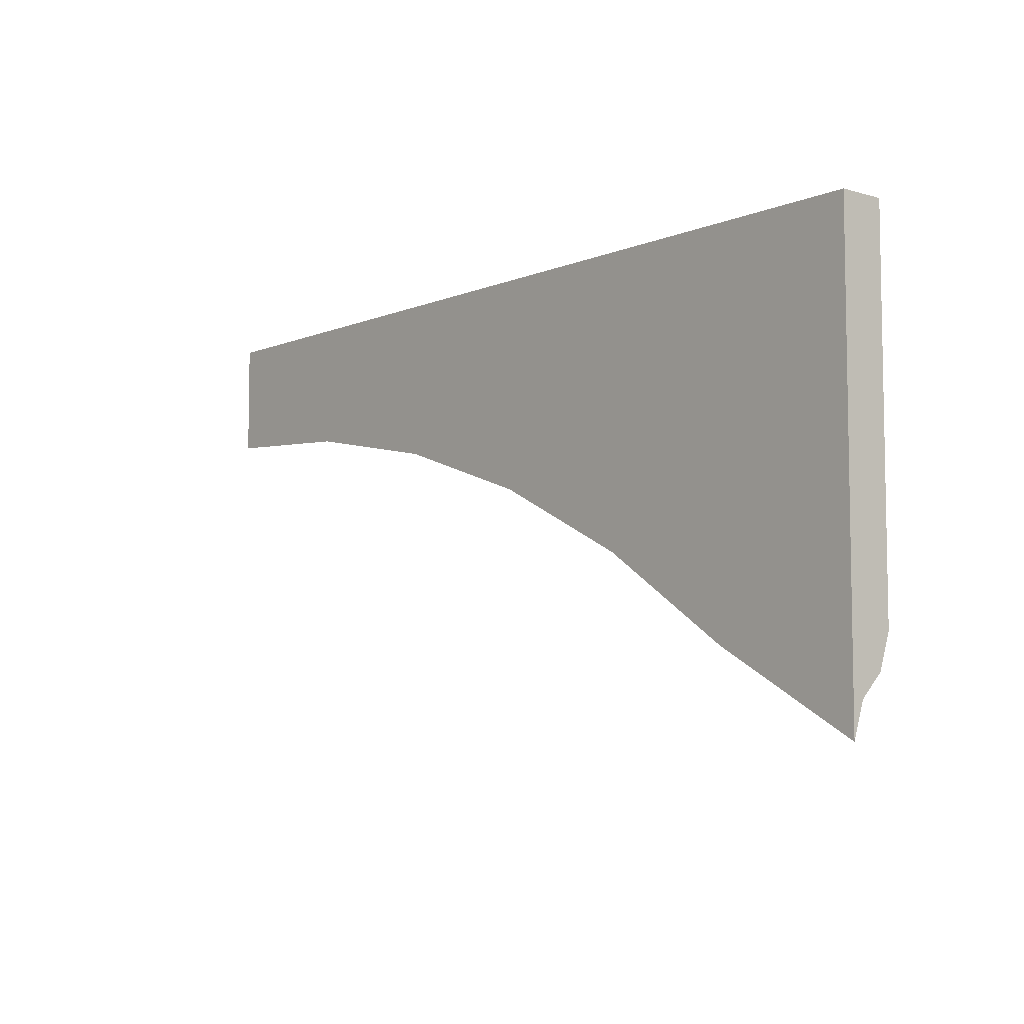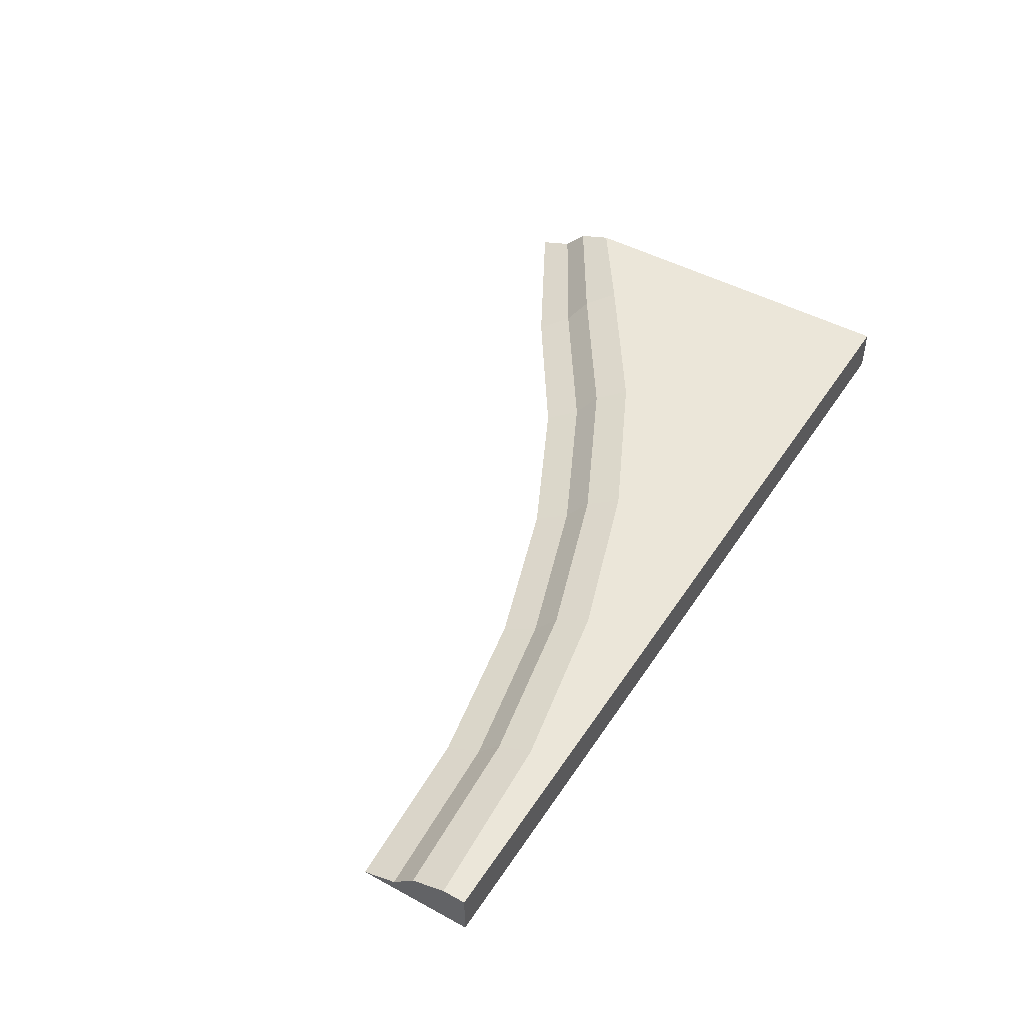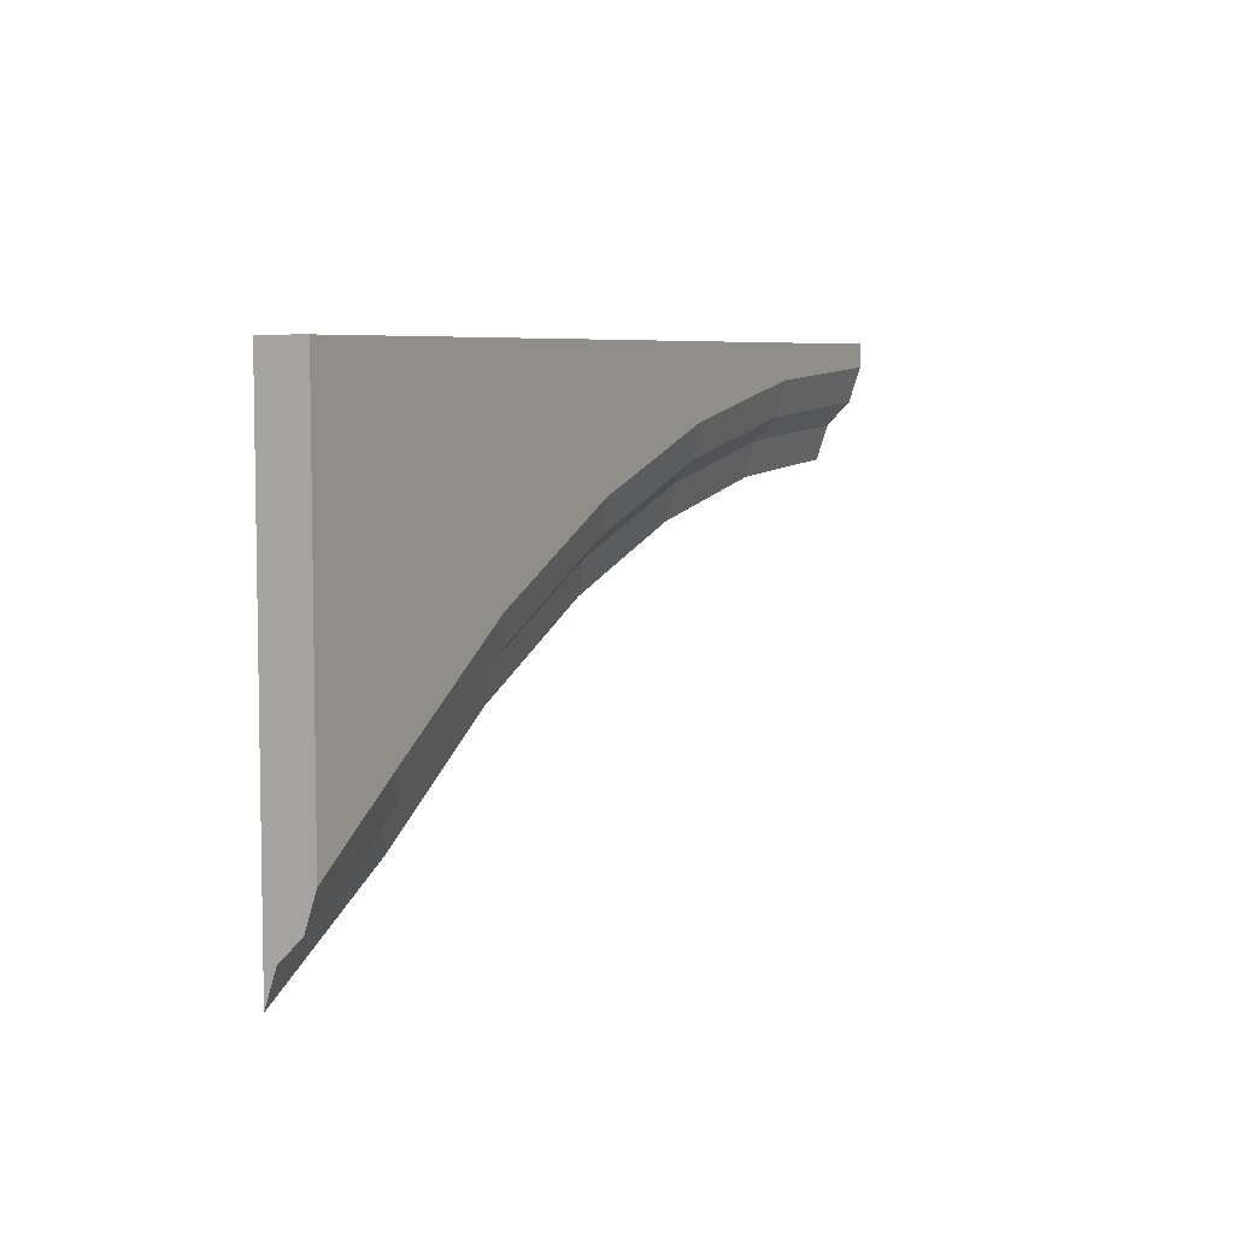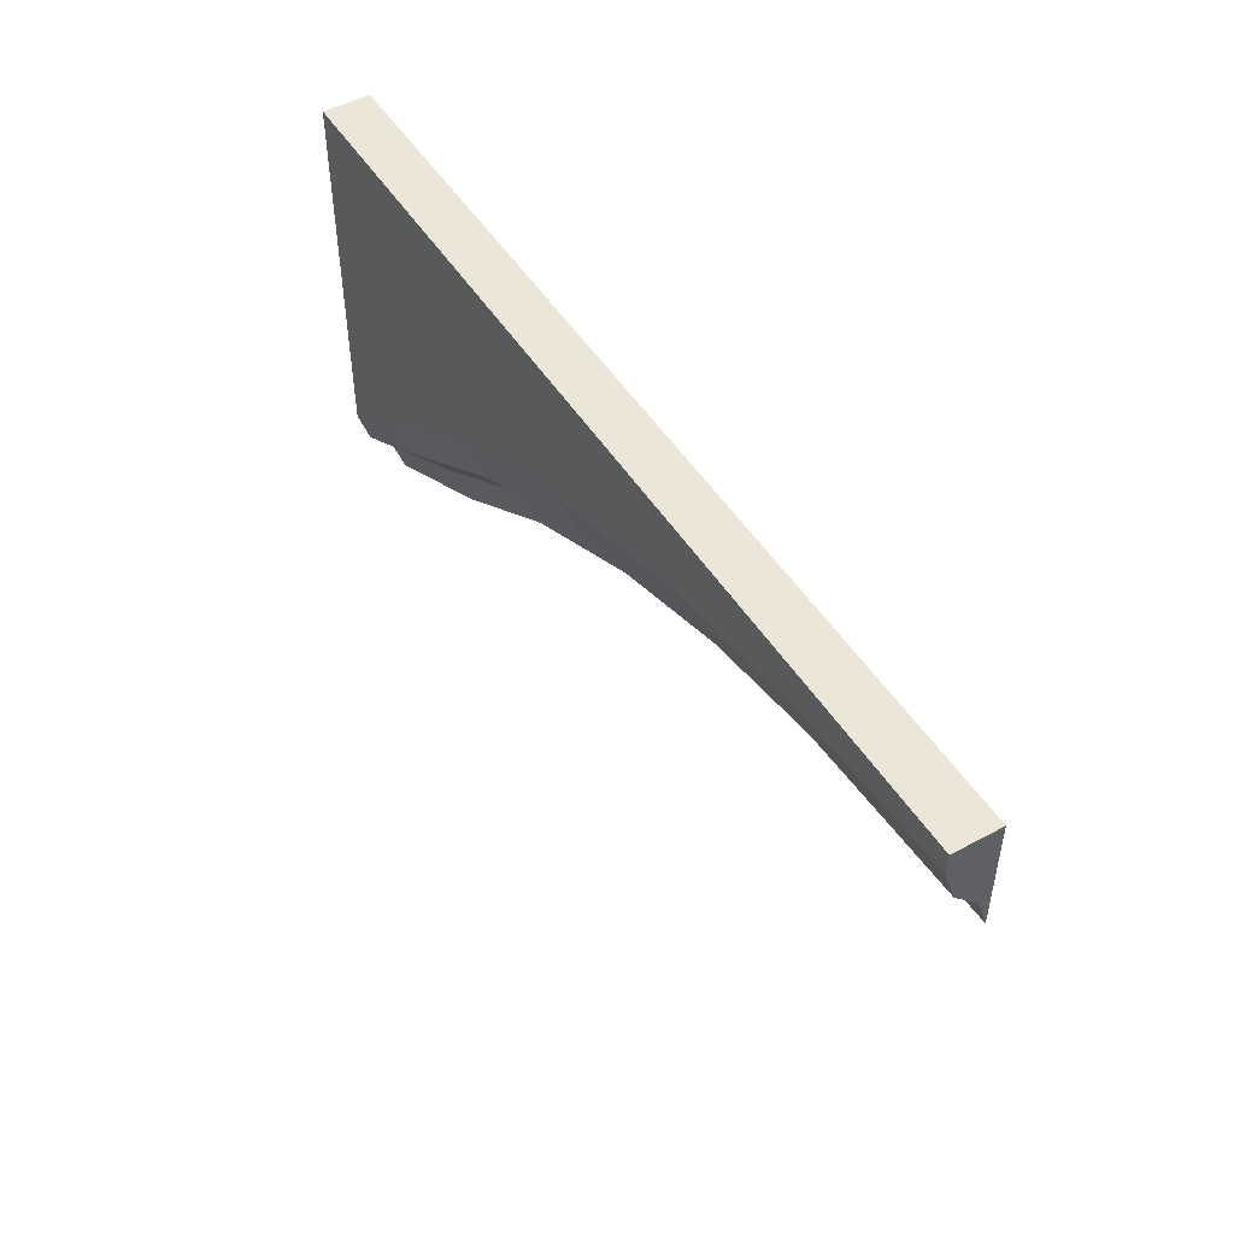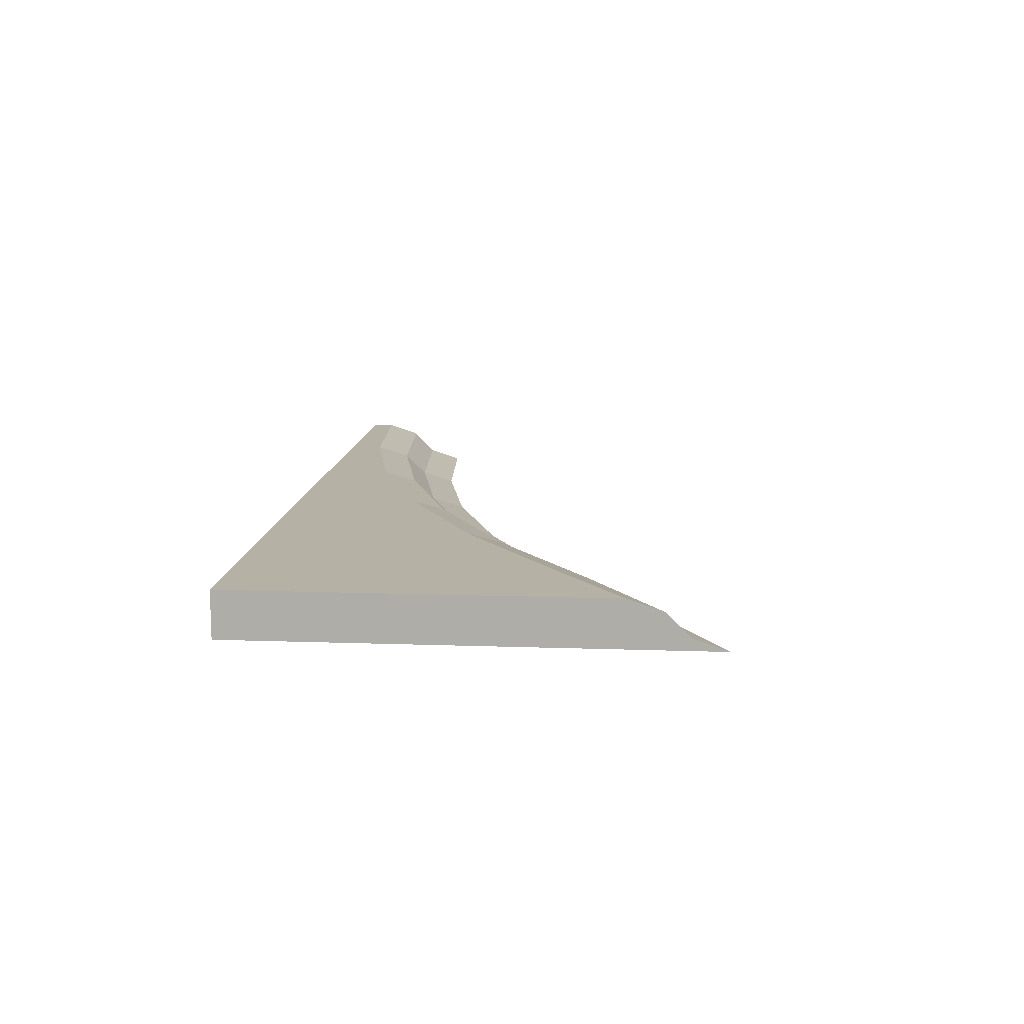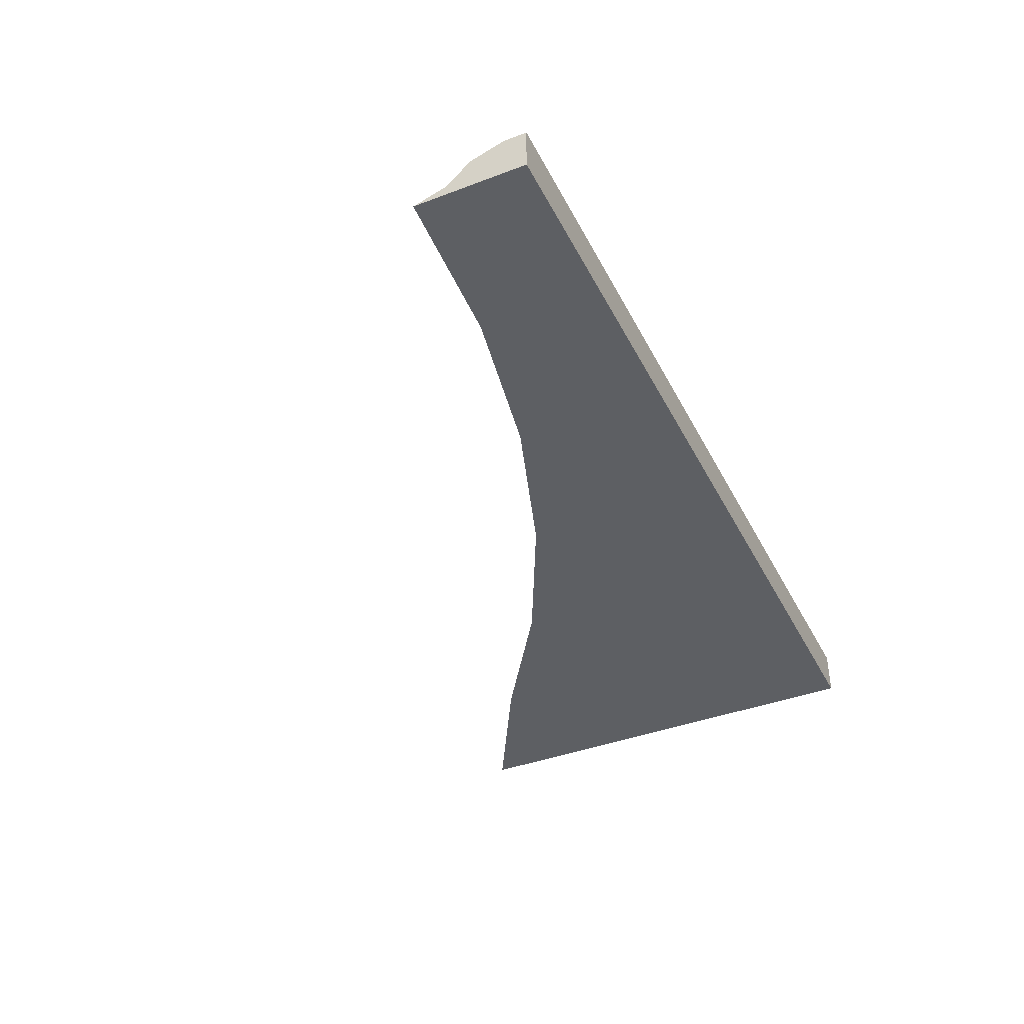
<metadata>
{"format":"obj","ext":"obj","renderer":"f3d","projection":"perspective","resolution":1024,"background":"white","views":[{"elev":-6.6,"azim":50.1,"up":"+Z"},{"elev":47.4,"azim":-58.5,"up":"+Y"},{"elev":6.1,"azim":118.7,"up":"+Z"},{"elev":48.9,"azim":-120.9,"up":"+Z"},{"elev":12.0,"azim":94.8,"up":"+Y"},{"elev":-40.0,"azim":-64.9,"up":"+Y"}]}
</metadata>
<code>
o 3Outer.001_Circle.023
v -2.5 0 0.5
v 1.5 0.2 0.5
v 1.5 0.2 -0.5
v 1.5 0 -0.5
v 1.5 0 0.5
v -2.5 0.2 0.5
v -1.717 0.2 0.4487
v -0.9471 0.2 0.2956
v -0.2039 0.2 0.04328
v 0.5 0.2 -0.3038
v 1.153 0.2 -0.7399
v 1.5 0.2 -1
v -2.5 0.2 0.4
v -1.73 0.2 0.3495
v -0.973 0.2 0.199
v -0.2422 0.2 -0.04911
v 0.45 0.2 -0.3904
v 1.092 0.2 -0.8192
v 1.5 0.2 -1.1
v -2.5 0.05 0.15
v -1.763 0.05 0.1017
v -1.038 0.05 -0.04252
v -0.3378 0.05 -0.2801
v 0.325 0.05 -0.607
v 0.9395 0.05 -1.018
v 1.5 0.05 -1.35
v -2.5 0.15 0.25
v -1.749 0.15 0.2008
v -1.012 0.15 0.05407
v -0.2996 0.15 -0.1877
v 0.375 0.15 -0.5204
v 1 0.15 -0.9382
v 1.5 0.15 -1.25
v -2.5 0 0
v -1.782 0 -0.04705
v -1.076 0 -0.1874
v -0.3952 0 -0.4187
v 0.25 0 -0.7369
v 0.8482 0 -1.137
v 1.5 0 -1.5
f 5 4 3 2
f 1 5 2 6
f 11 12 19 18
f 18 19 33 32
f 25 32 33 26
f 10 11 18 17
f 17 18 32 31
f 24 31 32 25
f 9 10 17 16
f 16 17 31 30
f 23 30 31 24
f 8 9 16 15
f 15 16 30 29
f 22 29 30 23
f 7 8 15 14
f 14 15 29 28
f 21 28 29 22
f 6 7 14 13
f 20 34 1
f 1 6 13
f 27 1 13
f 27 20 1
f 13 14 28 27
f 20 27 28 21
f 11 3 12
f 3 11 10
f 2 3 10
f 2 10 9
f 2 9 8
f 2 8 7
f 2 7 6
f 1 34 35
f 5 37 38
f 4 38 39
f 4 39 40
f 4 5 38
f 1 35 36
f 5 36 37
f 5 1 36
f 4 12 3
f 12 4 19
f 19 4 33
f 33 4 26
f 26 4 40
f 25 26 40 39
f 24 25 39 38
f 23 24 38 37
f 22 23 37 36
f 21 22 36 35
f 20 21 35 34

</code>
